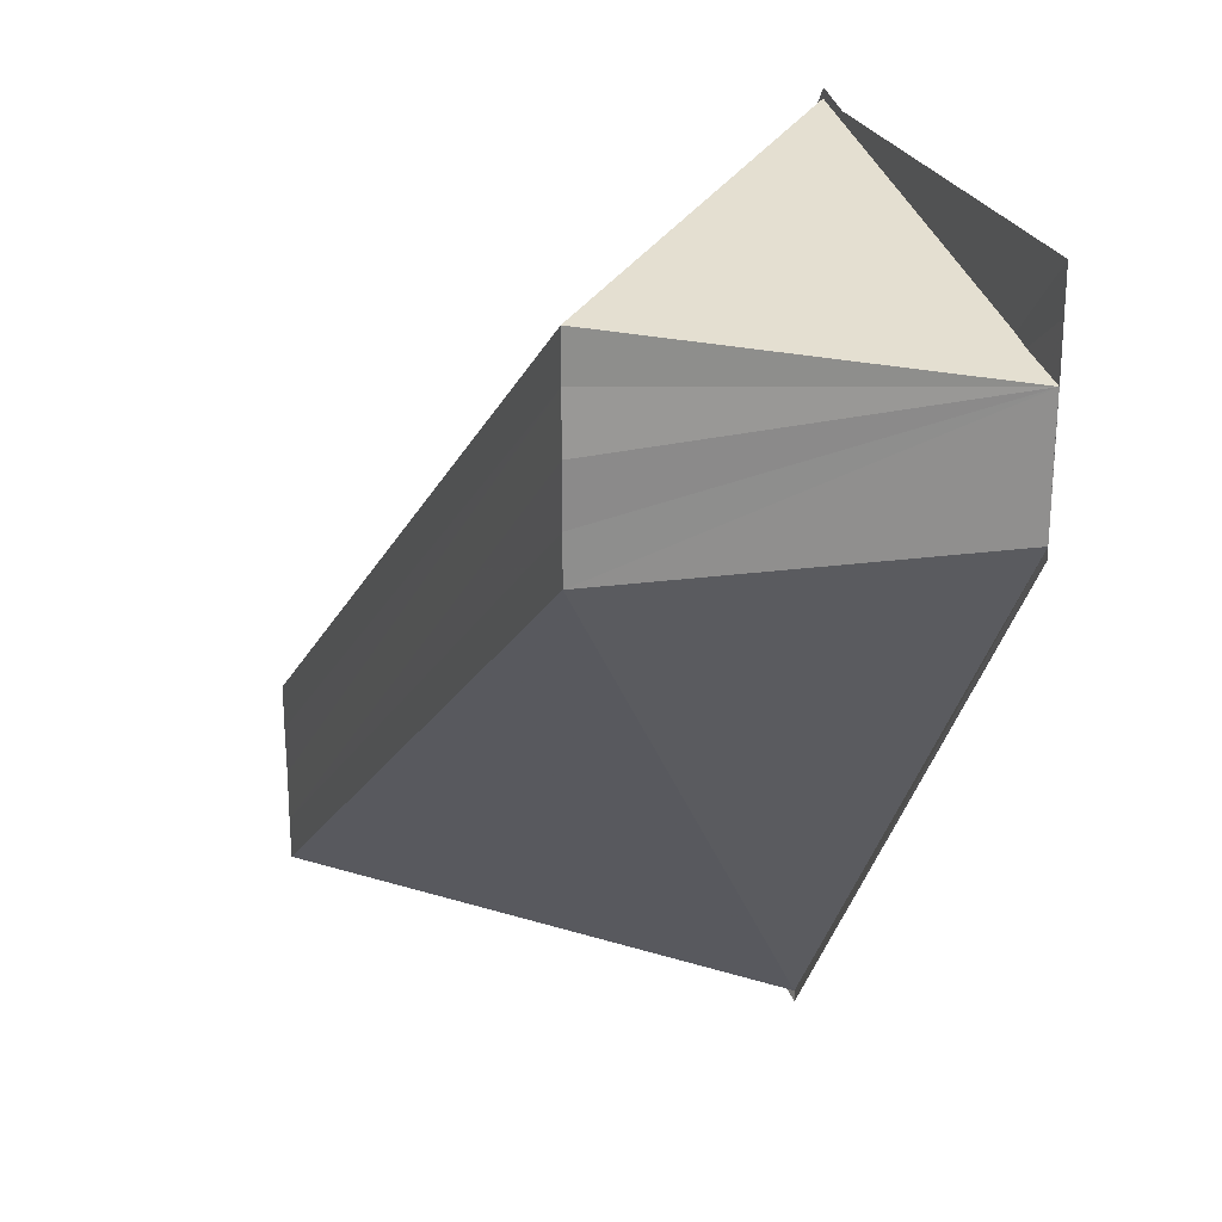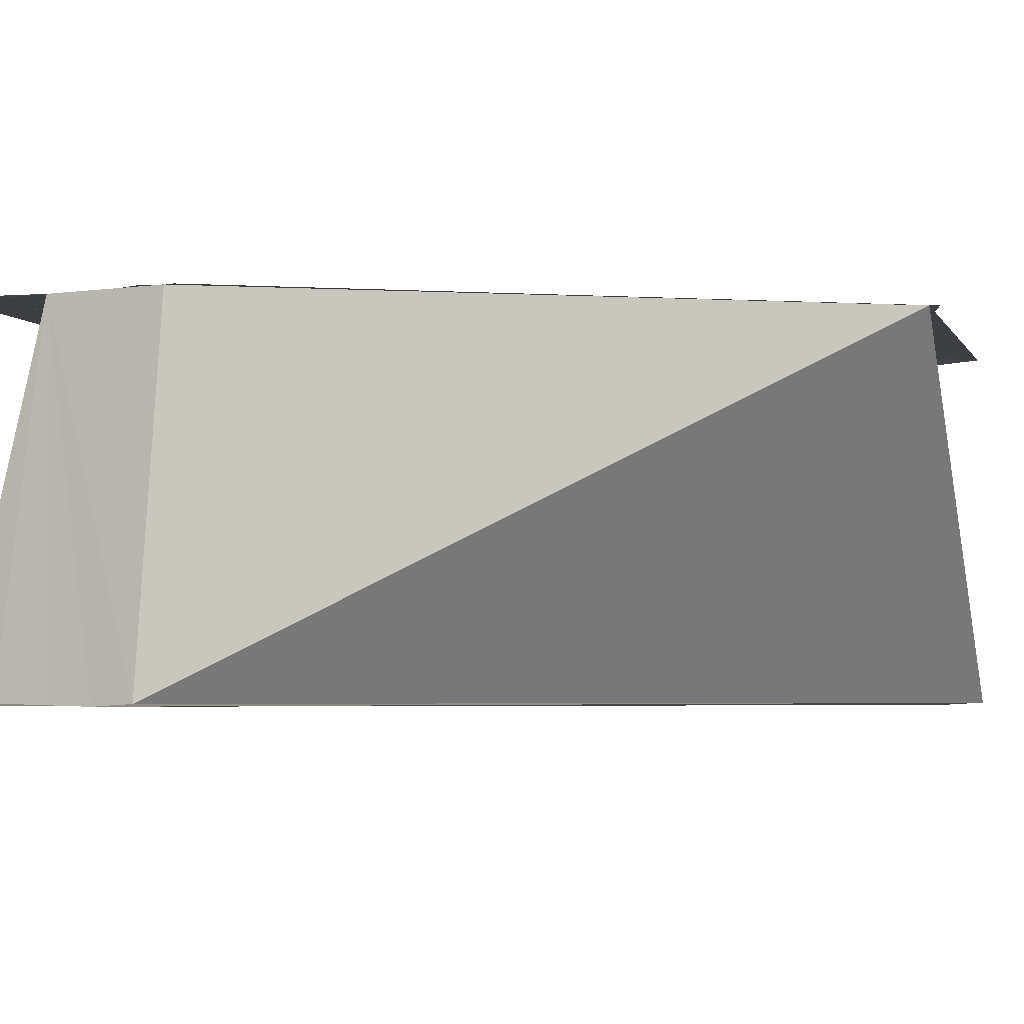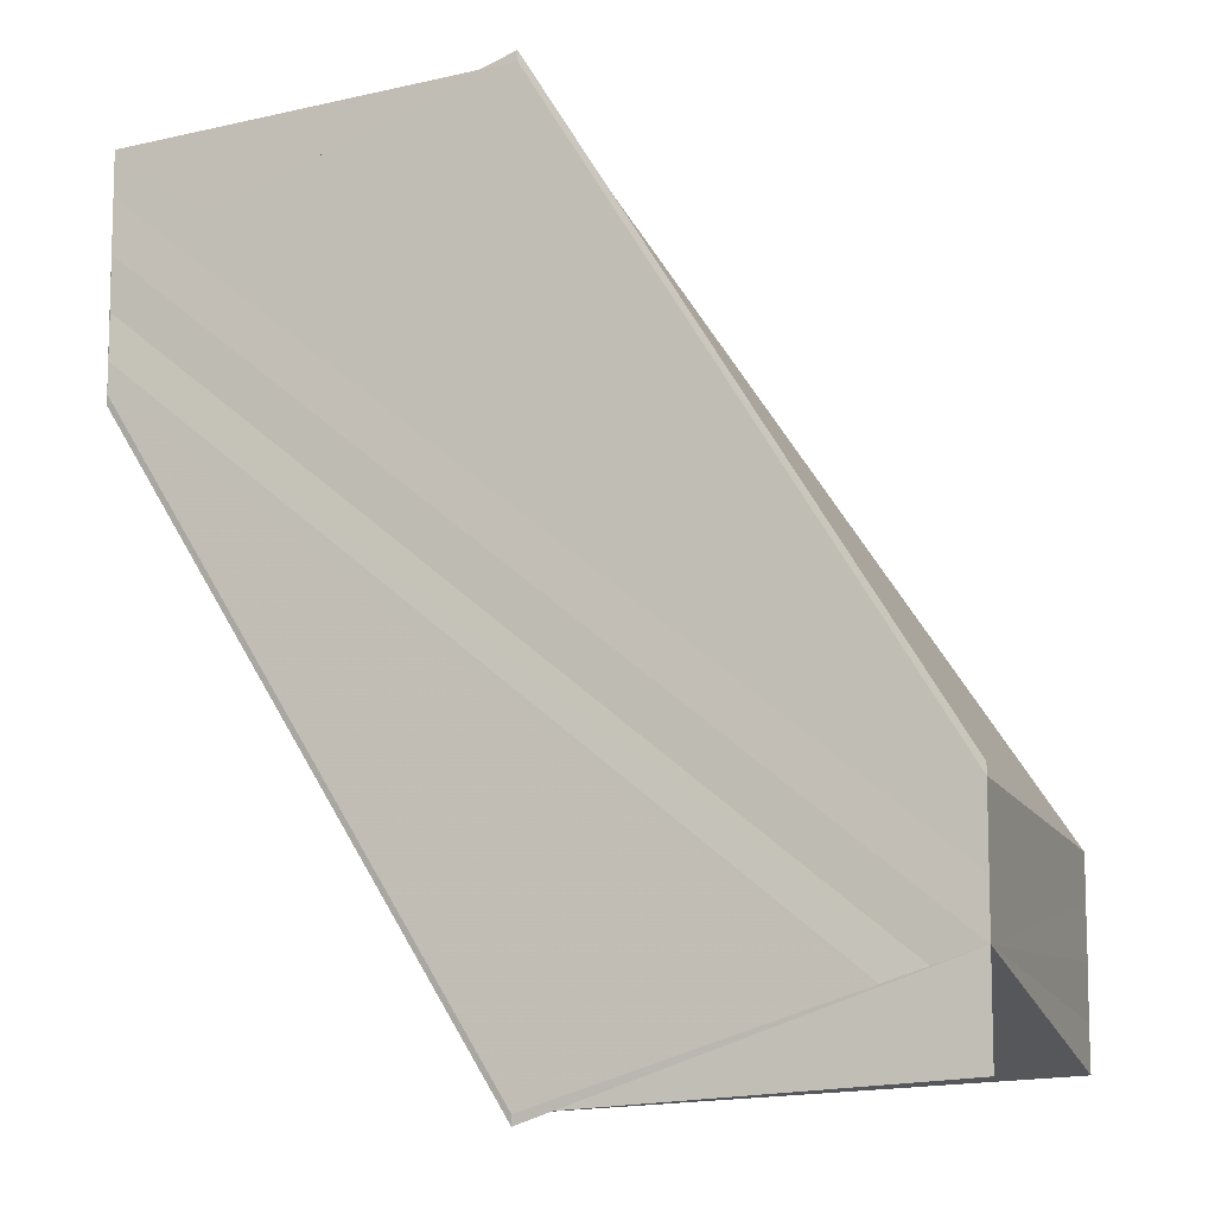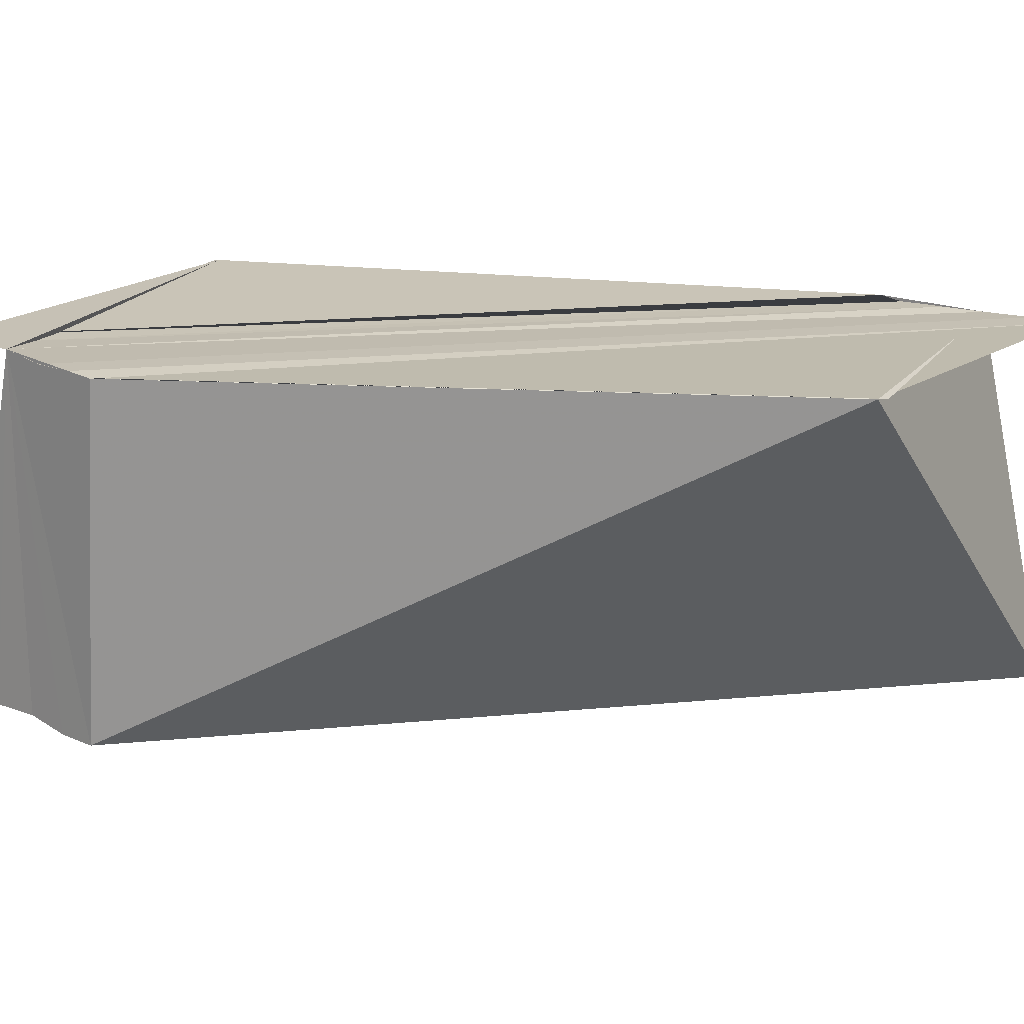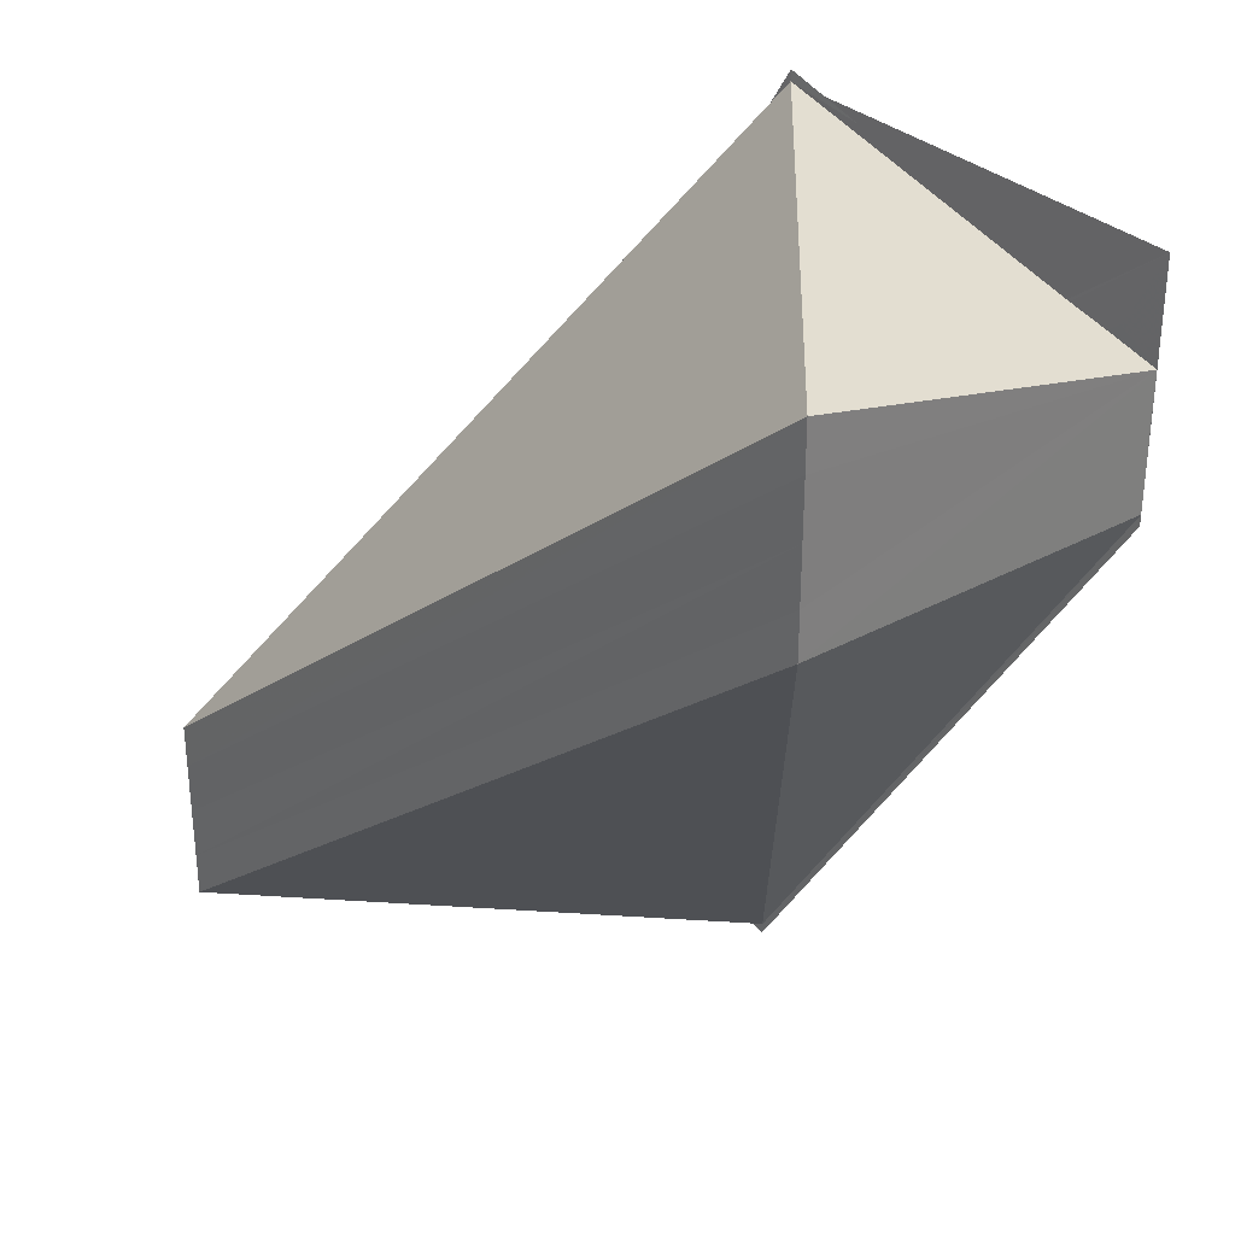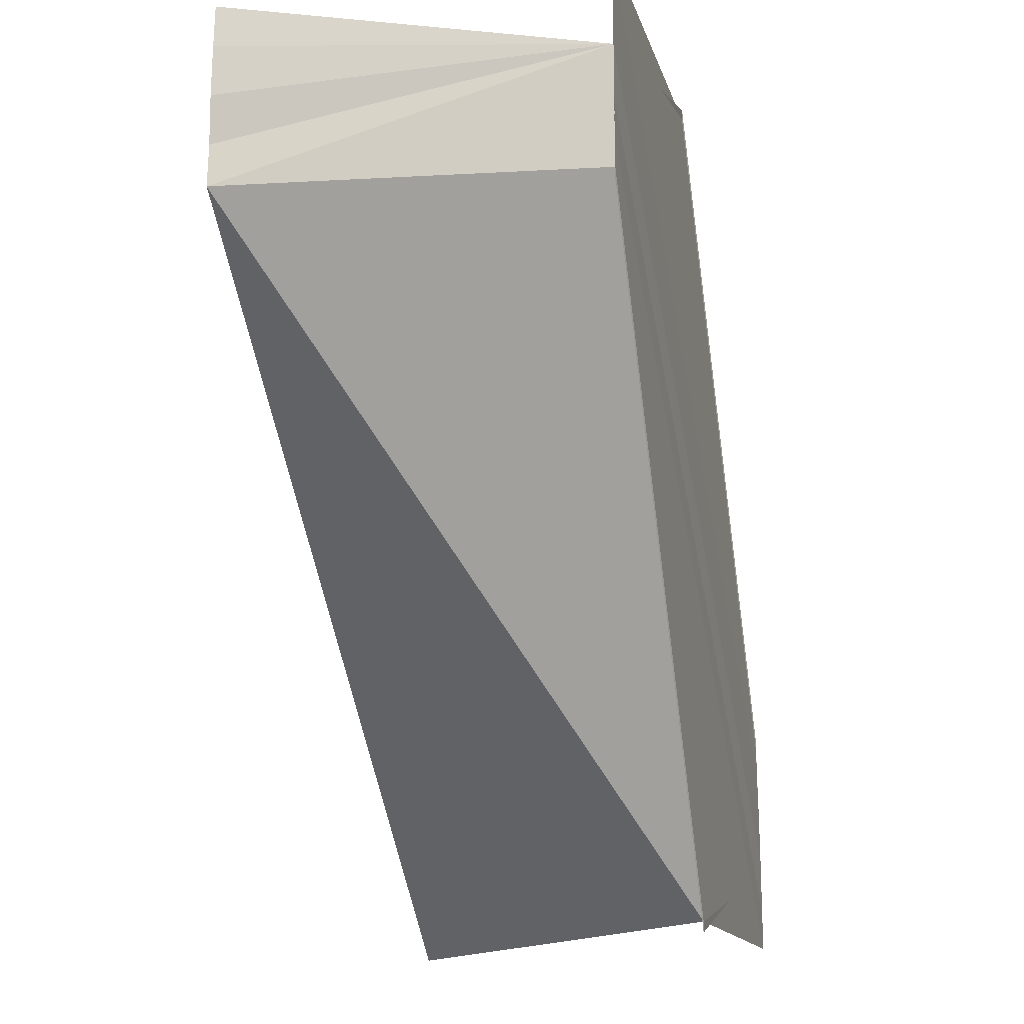
<metadata>
{"format":"obj","ext":"obj","renderer":"f3d","projection":"perspective","resolution":1024,"background":"white","views":[{"elev":24.2,"azim":67.2,"up":"+Z"},{"elev":-4.1,"azim":-67.7,"up":"+Y"},{"elev":-9.5,"azim":-159.4,"up":"+Z"},{"elev":18.3,"azim":-48.2,"up":"+Y"},{"elev":31.0,"azim":46.3,"up":"+Z"},{"elev":-18.8,"azim":104.1,"up":"+Z"}]}
</metadata>
<code>
o 2022
v 2168 1876 8.007
v 2168 1876 8.006
v 2168 1876 8.023
v 2168 1876 8.005
v 2168 1876 8.022
v 2168 1876 8.008
v 2168 1876 8.024
v 2168 1876 8.01
v 2168 1876 8.025
v 2168 1876 8.026
v 2168 1876 8.01
v 2168 1876 8.023
v 2168 1876 8.01
v 2168 1876 8.026
v 2168 1876 8.01
v 2168 1876 8.011
v 2168 1876 8.011
v 2168 1876 8.026
v 2168 1876 8.023
v 2168 1876 8.026
v 2168 1876 8.007
v 2168 1876 8.01
v 2168 1876 8.01
v 2168 1876 8.025
v 2168 1876 8.024
v 2168 1876 8.008
v 2168 1876 8.008
v 2168 1876 8.01
v 2168 1876 8.007
v 2168 1876 8.006
v 2168 1876 8.005
v 2168 1876 8.005
v 2168 1876 8.004
v 2168 1876 8.007
v 2168 1876 8.004
v 2168 1876 8.019
v 2168 1876 8.02
v 2168 1876 8.004
v 2168 1876 8.004
v 2168 1876 8.02
v 2168 1876 8.02
v 2168 1876 8.007
v 2168 1876 8.005
v 2168 1876 8.004
v 2168 1876 8.022
v 2168 1876 8.02
v 2168 1876 8.023
v 2168 1876 8.006
v 2168 1876 8.024
v 2168 1876 8.007
v 2168 1876 8.025
v 2168 1876 8.008
v 2168 1876 8.02
v 2168 1876 8.005
v 2168 1876 8.02
v 2168 1876 8.006
v 2168 1876 8.022
v 2168 1876 8.022
v 2168 1876 8.02
v 2168 1876 8.023
v 2168 1876 8.024
v 2168 1876 8.025
v 2168 1876 8.004
v 2168 1876 8.004
v 2168 1876 8.02
v 2168 1876 8.005
v 2168 1876 8.004
v 2168 1876 8.019
v 2168 1876 8.025
v 2168 1876 8.01
v 2168 1876 8.026
v 2168 1876 8.026
v 2168 1876 8.023
v 2168 1876 8.025
v 2168 1876 8.011
v 2168 1876 8.01
v 2168 1876 8.007
v 2168 1876 8.004
v 2168 1876 8.004
v 2168 1876 8.023
v 2168 1876 8.026
v 2168 1876 8.026
f 1 2 3
f 2 4 5
f 6 1 7
f 8 6 9
f 10 11 9
f 12 10 9
f 13 11 14
f 15 16 14
f 14 17 18
f 19 20 18
f 21 11 22
f 23 22 24
f 25 23 24
f 26 23 25
f 12 26 25
f 21 26 12
f 21 27 28
f 21 29 27
f 21 30 29
f 21 31 30
f 21 32 33
f 34 33 35
f 36 33 37
f 38 39 36
f 40 33 41
f 42 39 43
f 43 44 40
f 45 43 46
f 47 48 45
f 49 50 47
f 51 52 49
f 12 40 53
f 53 54 55
f 54 56 55
f 55 56 57
f 56 21 57
f 57 21 12
f 12 58 59
f 12 60 58
f 12 61 60
f 12 62 61
f 63 64 65
f 63 66 65
f 65 67 68
f 69 70 71
f 72 70 71
f 73 74 71
f 75 76 72
f 77 78 79
f 80 81 82

</code>
